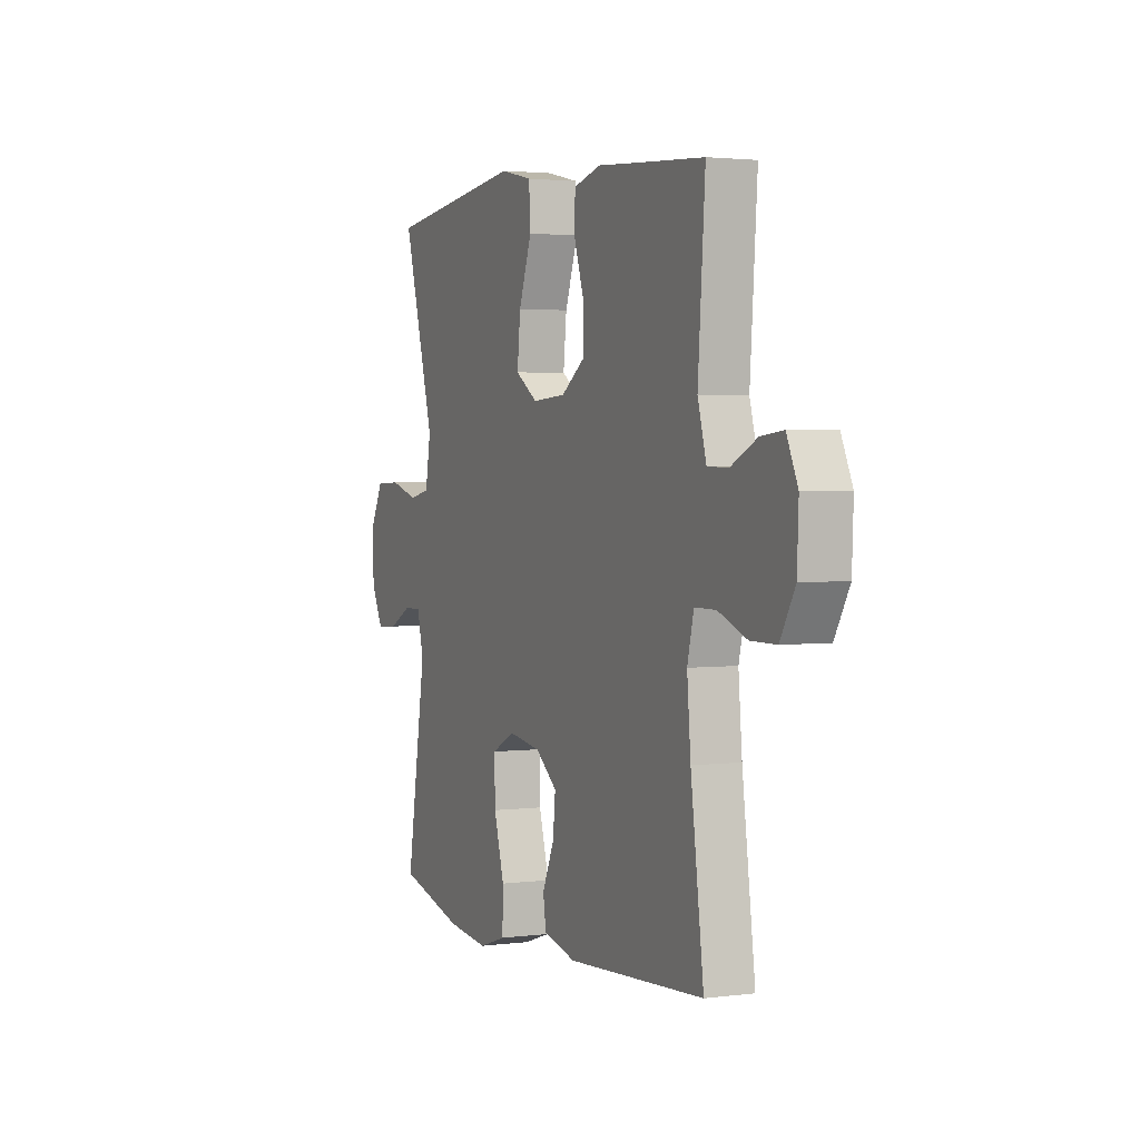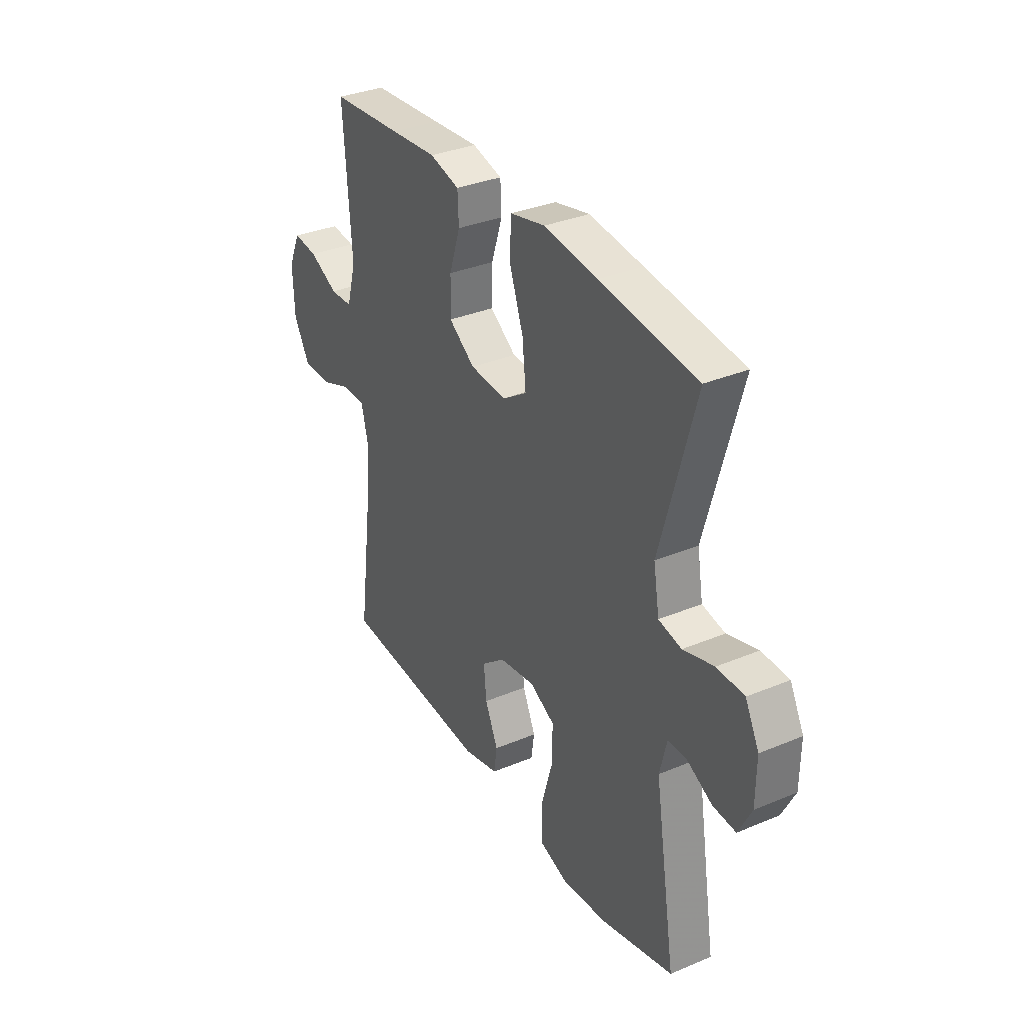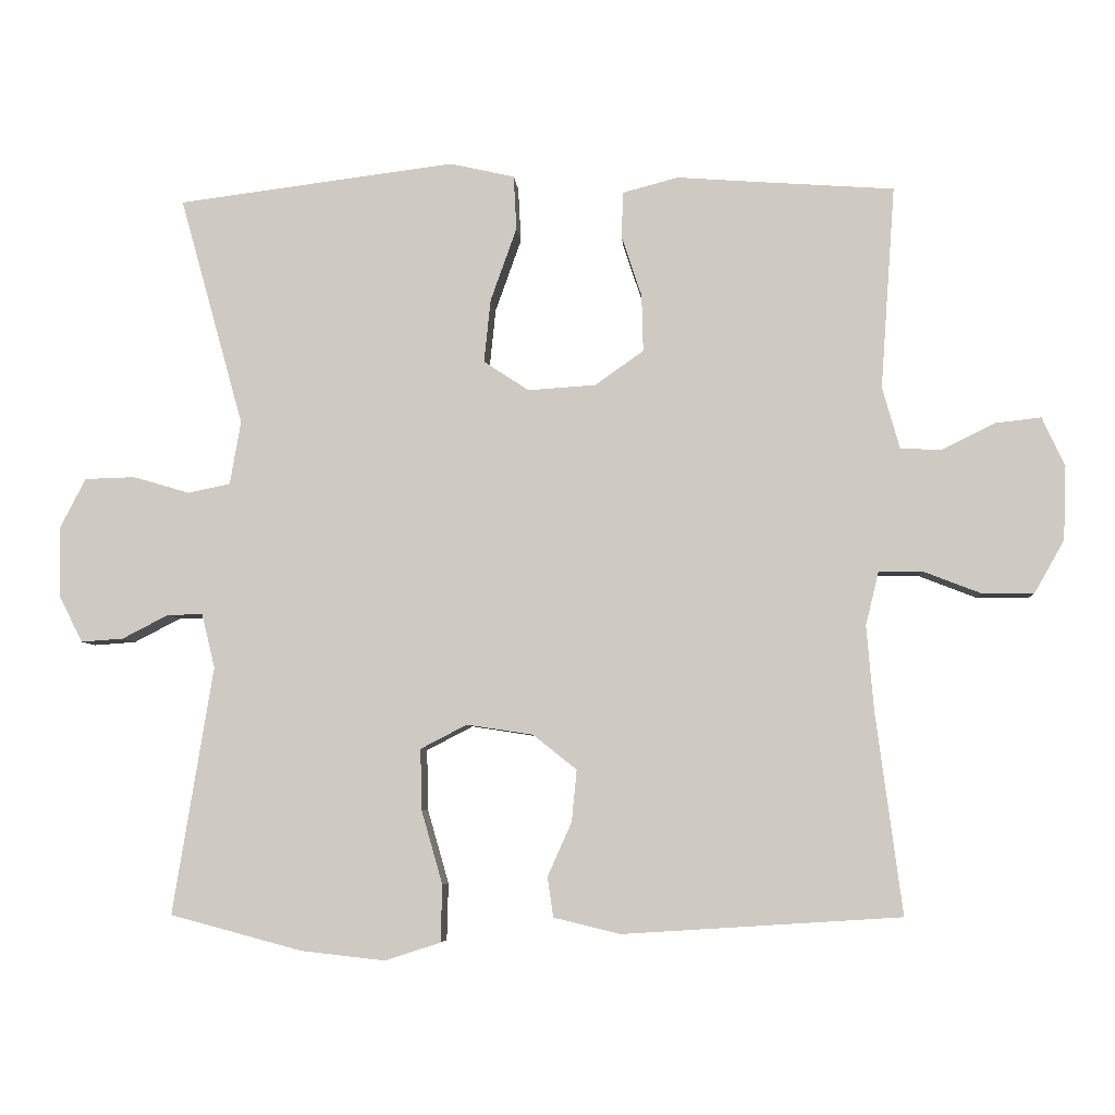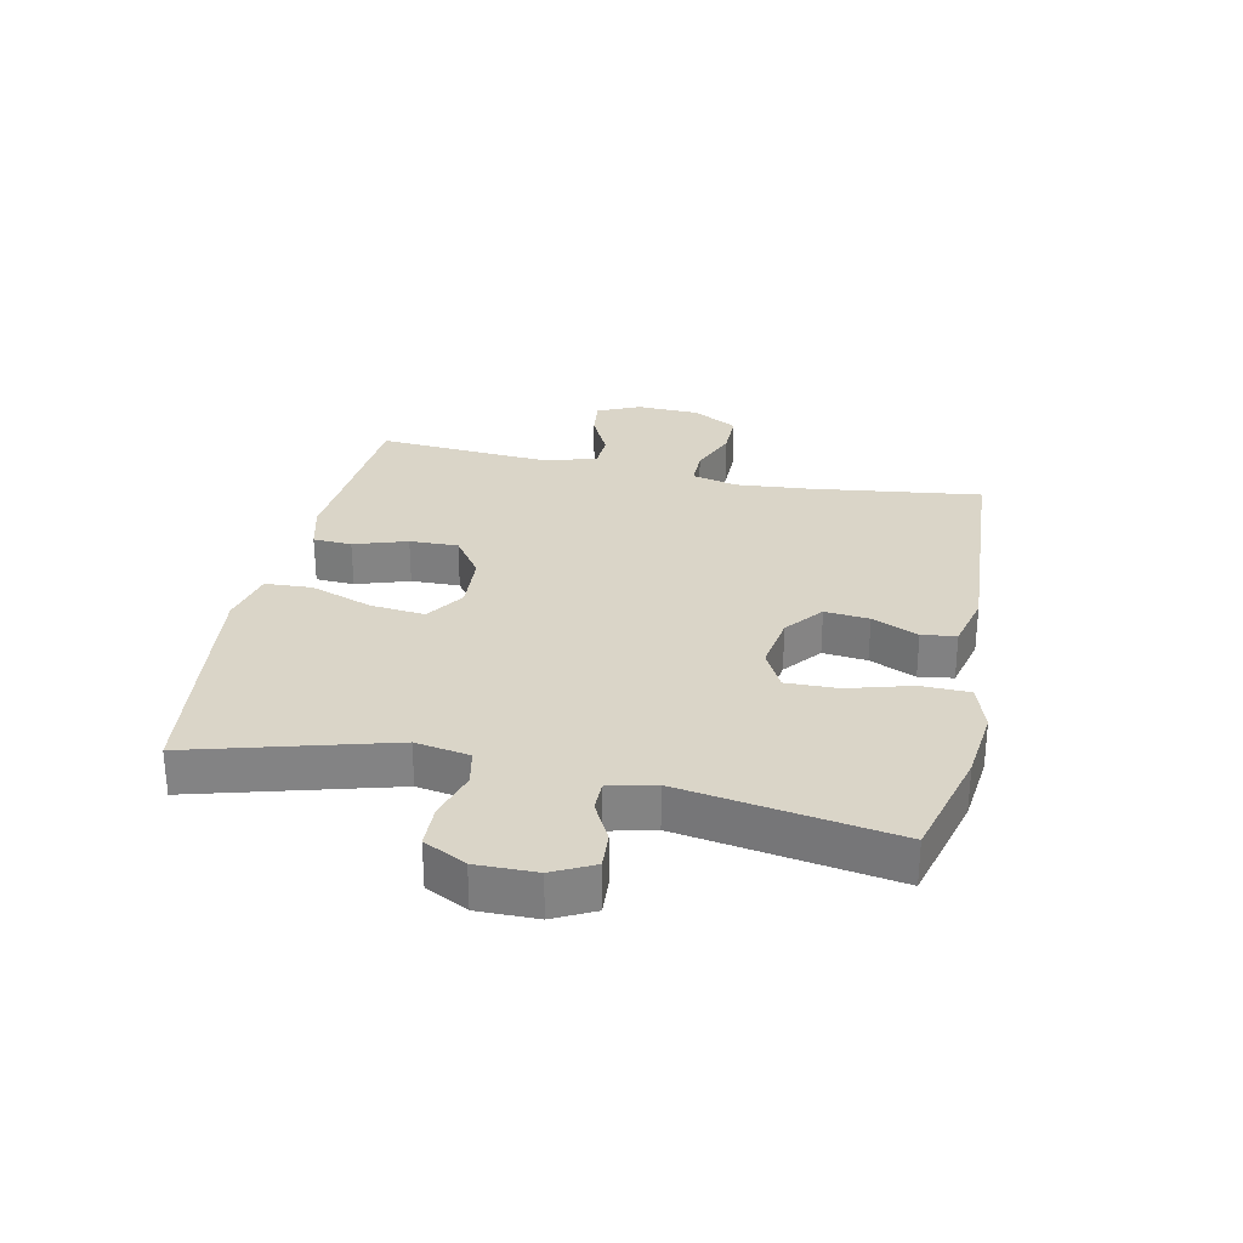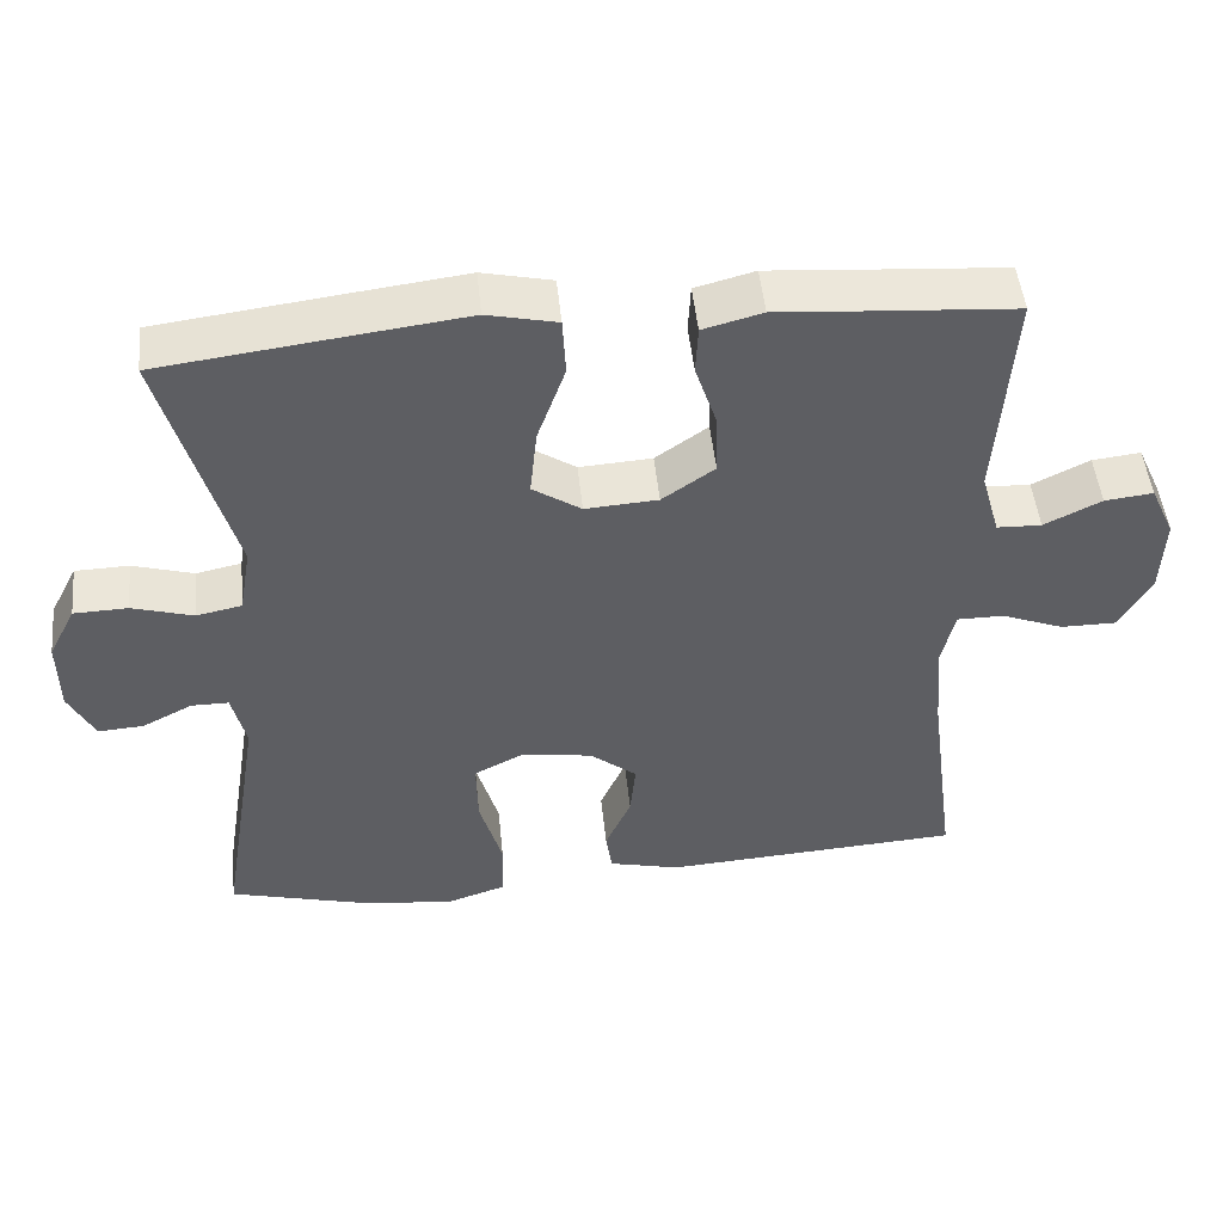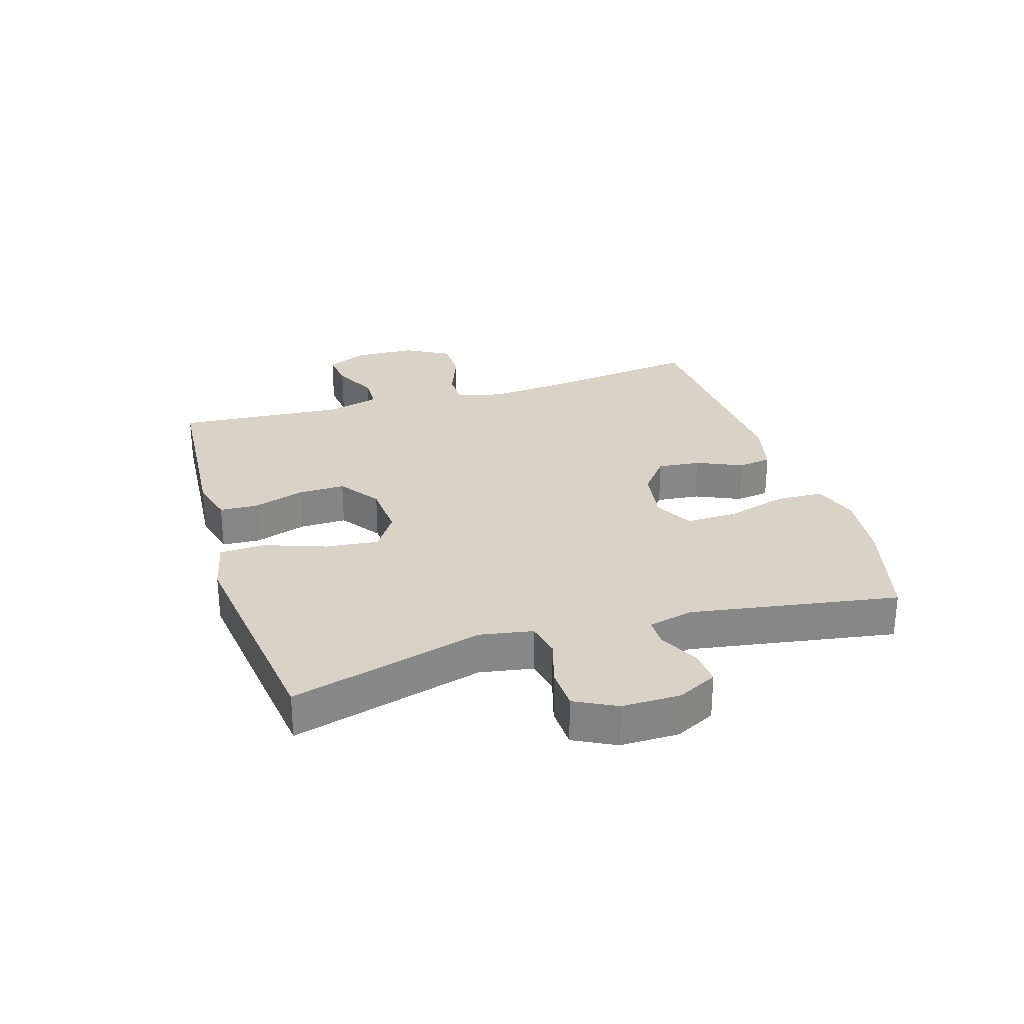
<metadata>
{"format":"obj","ext":"obj","renderer":"f3d","projection":"perspective","resolution":1024,"background":"white","views":[{"elev":2.5,"azim":-114.1,"up":"+Z"},{"elev":33.7,"azim":60.3,"up":"+Z"},{"elev":-6.0,"azim":-175.6,"up":"+Z"},{"elev":29.1,"azim":102.0,"up":"+Y"},{"elev":48.8,"azim":174.2,"up":"+Z"},{"elev":27.9,"azim":73.0,"up":"+Y"}]}
</metadata>
<code>
v 0.5 0.07 0.5
v 0.412 0.07 0.184
v 0.427 0.07 0.097
v 0.485 0.07 0.085
v 0.563 0.07 0.108
v 0.632 0.07 0.106
v 0.667 0.07 0.038
v 0.666 0.07 -0.058
v 0.633 0.07 -0.123
v 0.575 0.07 -0.119
v 0.511 0.07 -0.086
v 0.463 0.07 -0.086
v 0.445 0.07 -0.16
v 0.5 0.07 -0.5
v 0.319 0.07 -0.548
v 0.203 0.07 -0.561
v 0.127 0.07 -0.536
v 0.125 0.07 -0.458
v 0.154 0.07 -0.357
v 0.156 0.07 -0.273
v 0.092 0.07 -0.24
v 0.001 0.07 -0.254
v -0.059 0.07 -0.302
v -0.052 0.07 -0.373
v -0.019 0.07 -0.447
v -0.027 0.07 -0.502
v -0.118 0.07 -0.524
v -0.5 0.07 -0.5
v -0.464 0.07 -0.224
v -0.454 0.07 -0.107
v -0.472 0.07 -0.033
v -0.531 0.07 -0.033
v -0.611 0.07 -0.064
v -0.682 0.07 -0.064
v -0.723 0.07 0.008
v -0.727 0.07 0.109
v -0.696 0.07 0.177
v -0.634 0.07 0.17
v -0.561 0.07 0.134
v -0.504 0.07 0.136
v -0.48 0.07 0.221
v -0.5 0.07 0.5
v -0.319 0.07 0.513
v -0.201 0.07 0.522
v -0.125 0.07 0.502
v -0.122 0.07 0.44
v -0.15 0.07 0.355
v -0.152 0.07 0.277
v -0.085 0.07 0.23
v 0.008 0.07 0.224
v 0.07 0.07 0.265
v 0.061 0.07 0.352
v 0.025 0.07 0.453
v 0.029 0.07 0.528
v 0.118 0.07 0.548
v 0.255 0.07 0.531
v 0.5 0 0.5
v 0.412 0 0.184
v 0.427 0 0.097
v 0.485 0 0.085
v 0.563 0 0.108
v 0.632 0 0.106
v 0.667 0 0.038
v 0.666 0 -0.058
v 0.633 0 -0.123
v 0.575 0 -0.119
v 0.511 0 -0.086
v 0.463 0 -0.086
v 0.445 0 -0.16
v 0.5 0 -0.5
v 0.319 0 -0.548
v 0.203 0 -0.561
v 0.127 0 -0.536
v 0.125 0 -0.458
v 0.154 0 -0.357
v 0.156 0 -0.273
v 0.092 0 -0.24
v 0.001 0 -0.254
v -0.059 0 -0.302
v -0.052 0 -0.373
v -0.019 0 -0.447
v -0.027 0 -0.502
v -0.118 0 -0.524
v -0.5 0 -0.5
v -0.464 0 -0.224
v -0.454 0 -0.107
v -0.472 0 -0.033
v -0.531 0 -0.033
v -0.611 0 -0.064
v -0.682 0 -0.064
v -0.723 0 0.008
v -0.727 0 0.109
v -0.696 0 0.177
v -0.634 0 0.17
v -0.561 0 0.134
v -0.504 0 0.136
v -0.48 0 0.221
v -0.5 0 0.5
v -0.319 0 0.513
v -0.201 0 0.522
v -0.125 0 0.502
v -0.122 0 0.44
v -0.15 0 0.355
v -0.152 0 0.277
v -0.085 0 0.23
v 0.008 0 0.224
v 0.07 0 0.265
v 0.061 0 0.352
v 0.025 0 0.453
v 0.029 0 0.528
v 0.118 0 0.548
v 0.255 0 0.531
f 55 56 1 2
f 52 53 54 55
f 51 52 55 2
f 50 51 2 3
f 49 50 3
f 44 45 46 47
f 43 44 47 48
f 41 42 43 48
f 40 41 48 49
f 36 37 38 39
f 36 39 40
f 35 36 40
f 32 33 34 35
f 31 32 35 40
f 30 31 40 49
f 26 27 28 29
f 24 25 26 29
f 23 24 29 30
f 22 23 30 49
f 16 17 18 19
f 16 19 20
f 13 14 15 16
f 12 13 16 20
f 8 9 10 11
f 8 11 12
f 7 8 12
f 4 5 6 7
f 3 4 7 12
f 21 22 49 3
f 3 12 20 21
f 58 57 112 111
f 111 110 109 108
f 58 111 108 107
f 59 58 107 106
f 59 106 105
f 103 102 101 100
f 104 103 100 99
f 104 99 98 97
f 105 104 97 96
f 95 94 93 92
f 96 95 92
f 96 92 91
f 91 90 89 88
f 96 91 88 87
f 105 96 87 86
f 85 84 83 82
f 85 82 81 80
f 86 85 80 79
f 105 86 79 78
f 75 74 73 72
f 76 75 72
f 72 71 70 69
f 76 72 69 68
f 67 66 65 64
f 68 67 64
f 68 64 63
f 63 62 61 60
f 68 63 60 59
f 59 105 78 77
f 77 76 68 59
f 1 57 58 2
f 2 58 59 3
f 3 59 60 4
f 4 60 61 5
f 5 61 62 6
f 6 62 63 7
f 7 63 64 8
f 8 64 65 9
f 9 65 66 10
f 10 66 67 11
f 11 67 68 12
f 12 68 69 13
f 13 69 70 14
f 14 70 71 15
f 15 71 72 16
f 16 72 73 17
f 17 73 74 18
f 18 74 75 19
f 19 75 76 20
f 20 76 77 21
f 21 77 78 22
f 22 78 79 23
f 23 79 80 24
f 24 80 81 25
f 25 81 82 26
f 26 82 83 27
f 27 83 84 28
f 28 84 85 29
f 29 85 86 30
f 30 86 87 31
f 31 87 88 32
f 32 88 89 33
f 33 89 90 34
f 34 90 91 35
f 35 91 92 36
f 36 92 93 37
f 37 93 94 38
f 38 94 95 39
f 39 95 96 40
f 40 96 97 41
f 41 97 98 42
f 42 98 99 43
f 43 99 100 44
f 44 100 101 45
f 45 101 102 46
f 46 102 103 47
f 47 103 104 48
f 48 104 105 49
f 49 105 106 50
f 50 106 107 51
f 51 107 108 52
f 52 108 109 53
f 53 109 110 54
f 54 110 111 55
f 55 111 112 56
f 56 112 57 1

</code>
